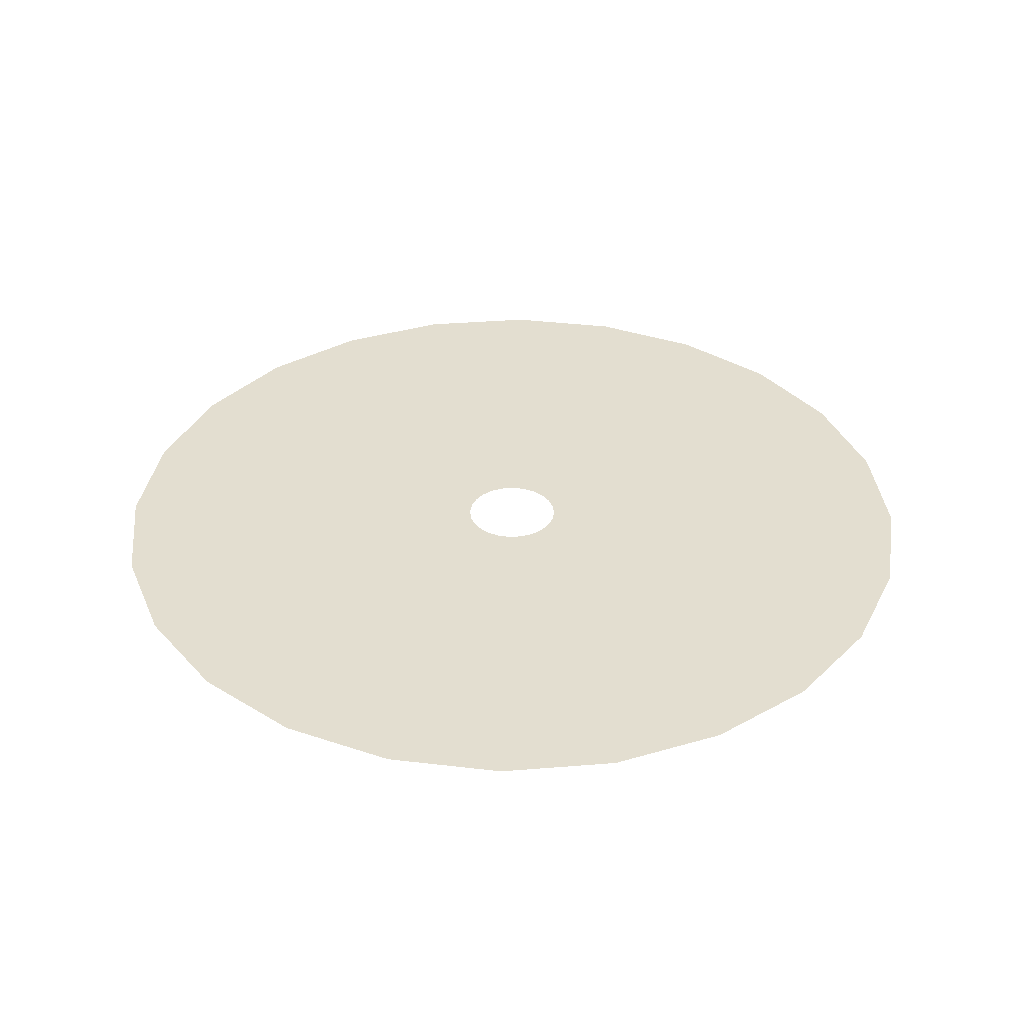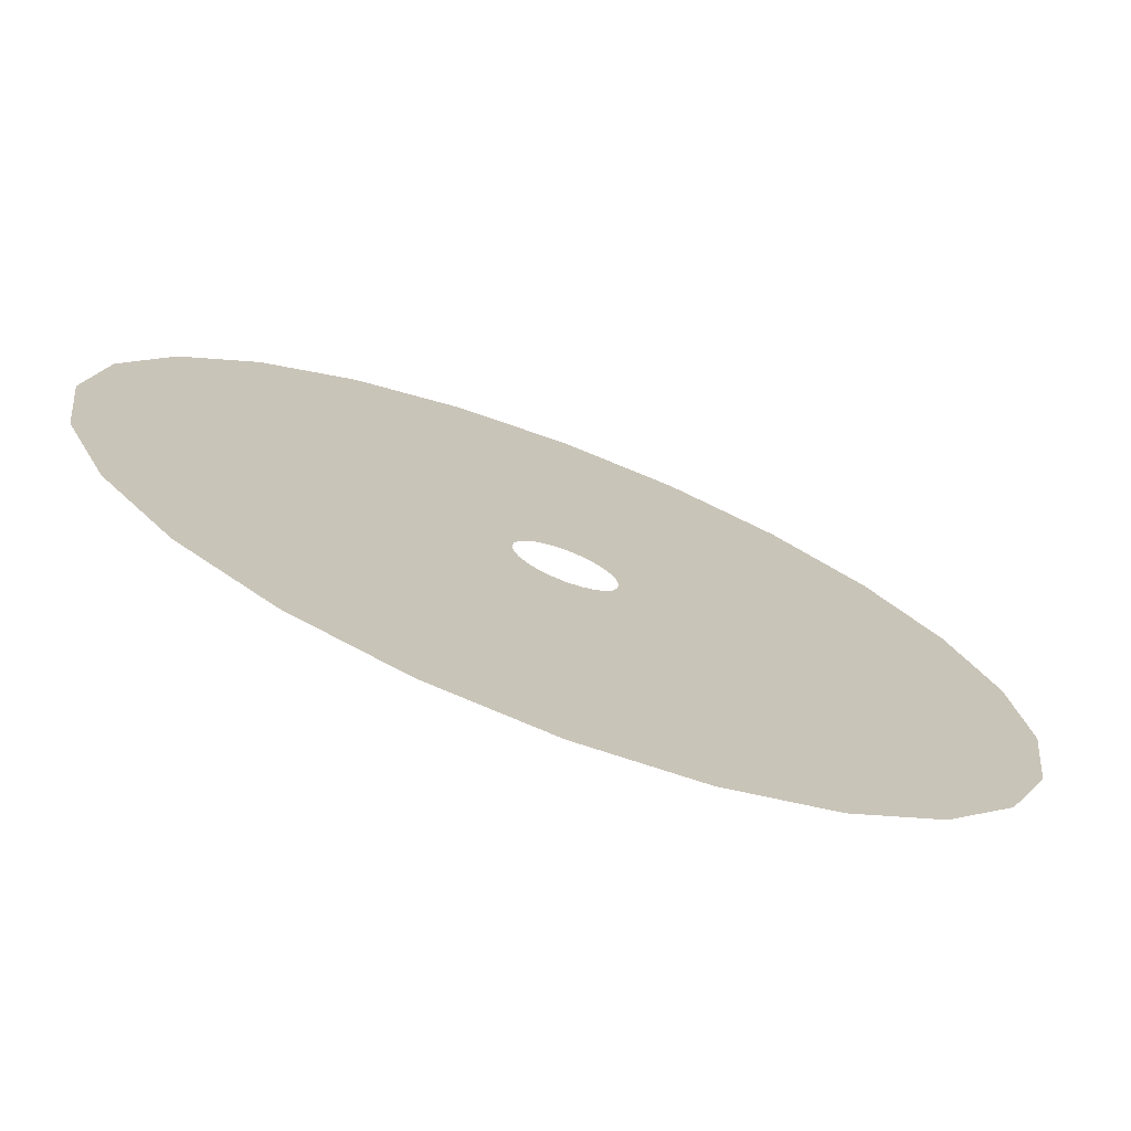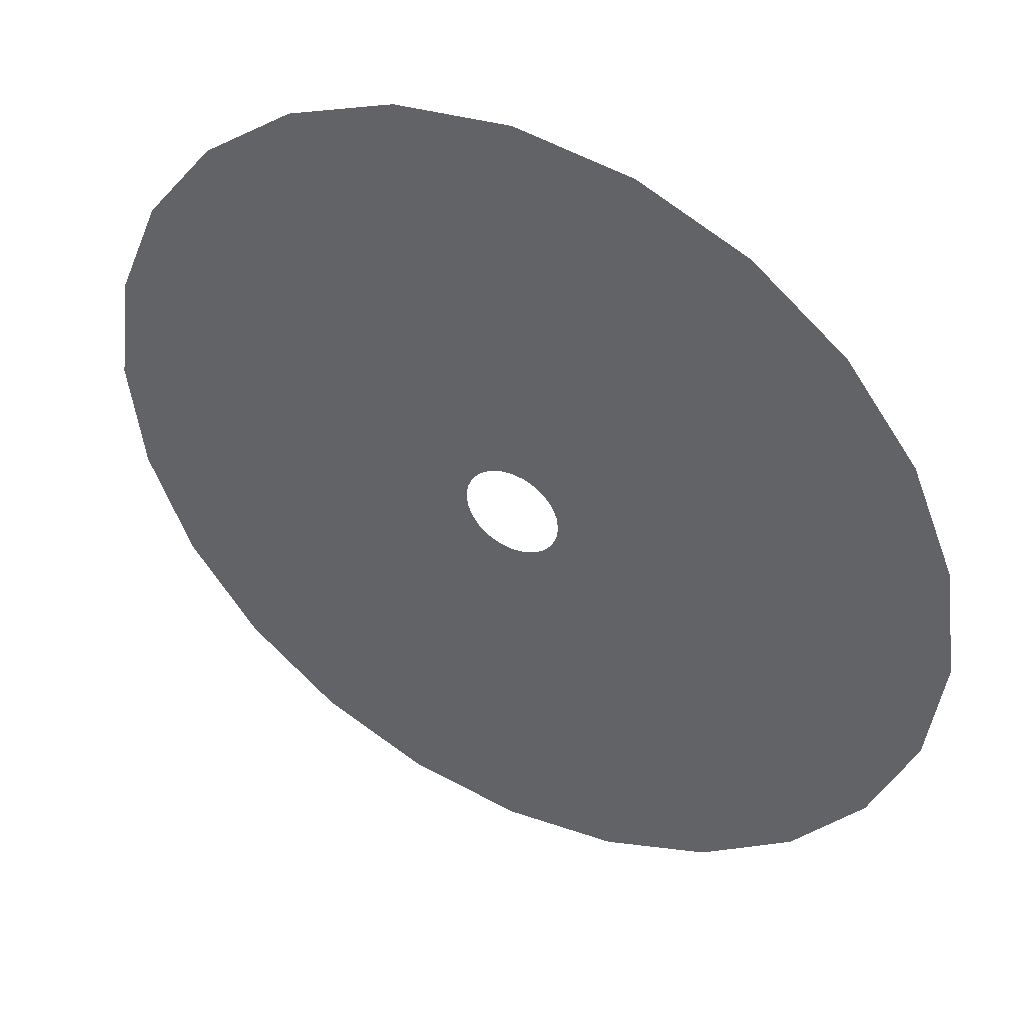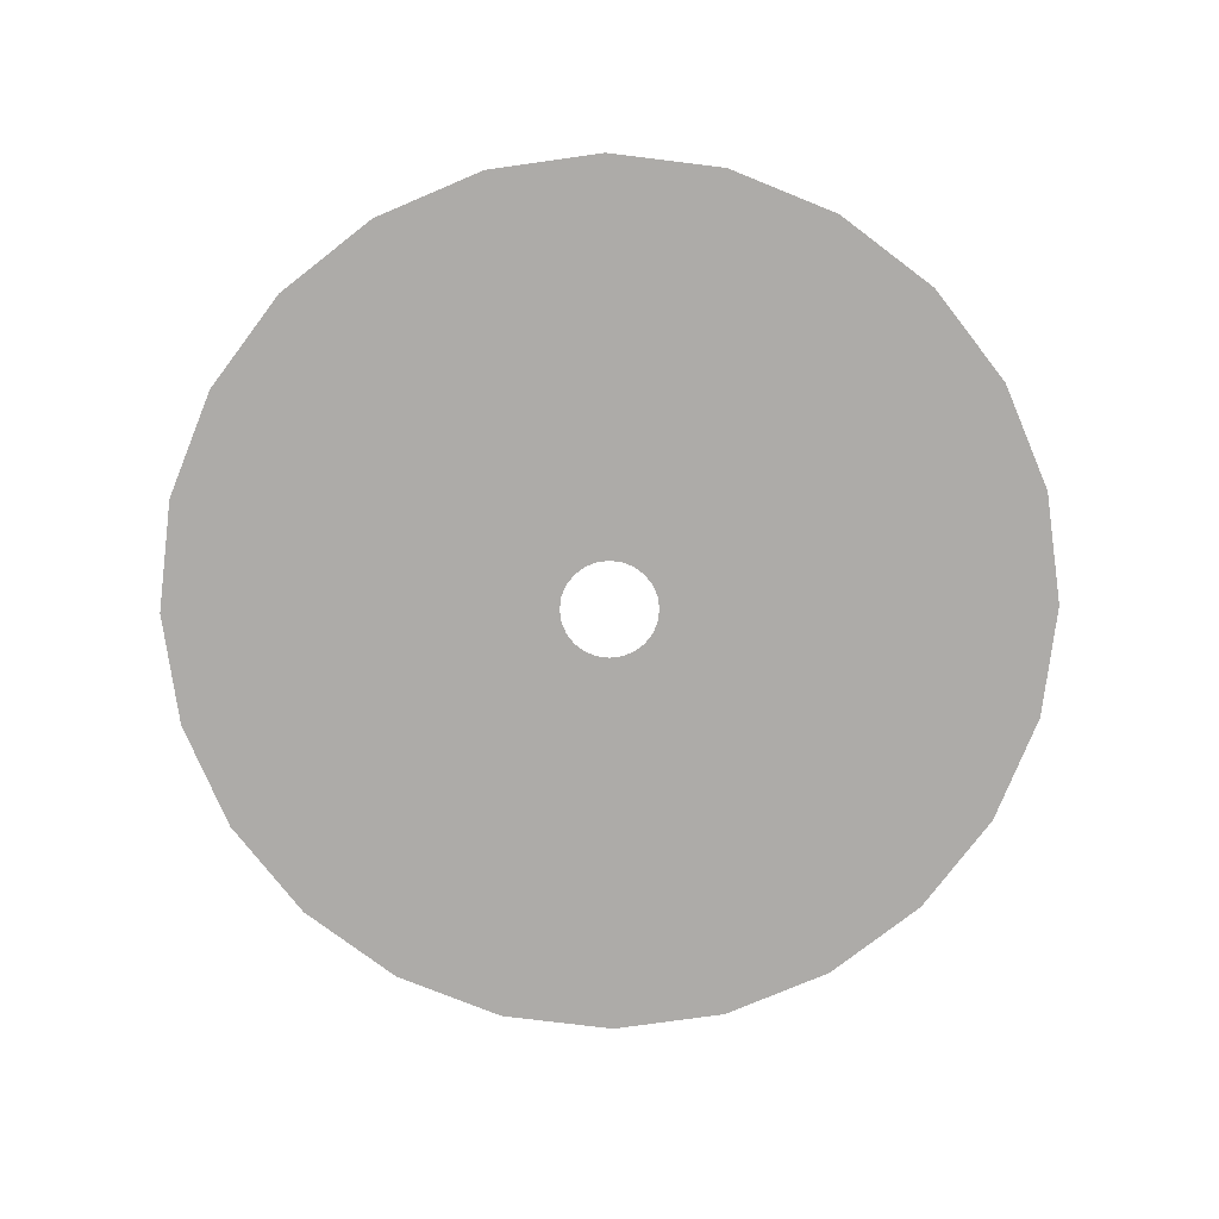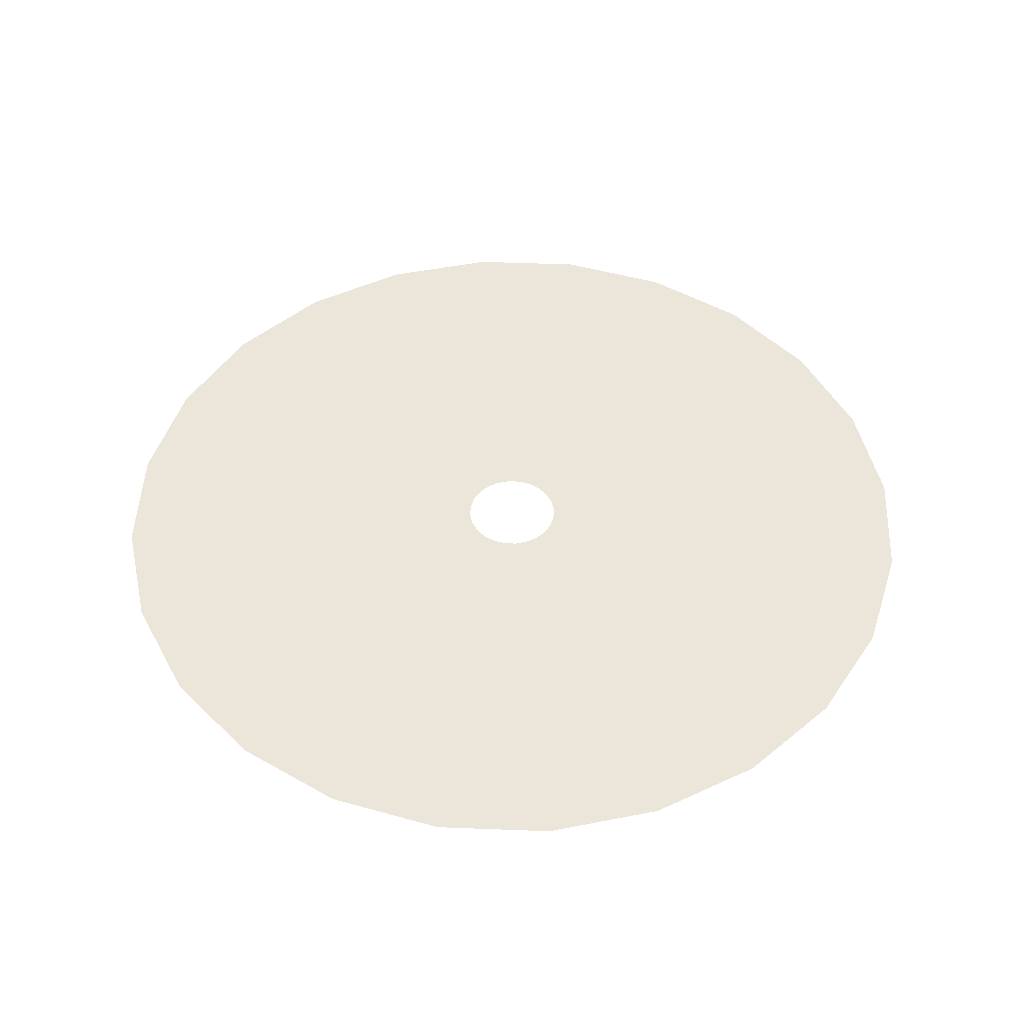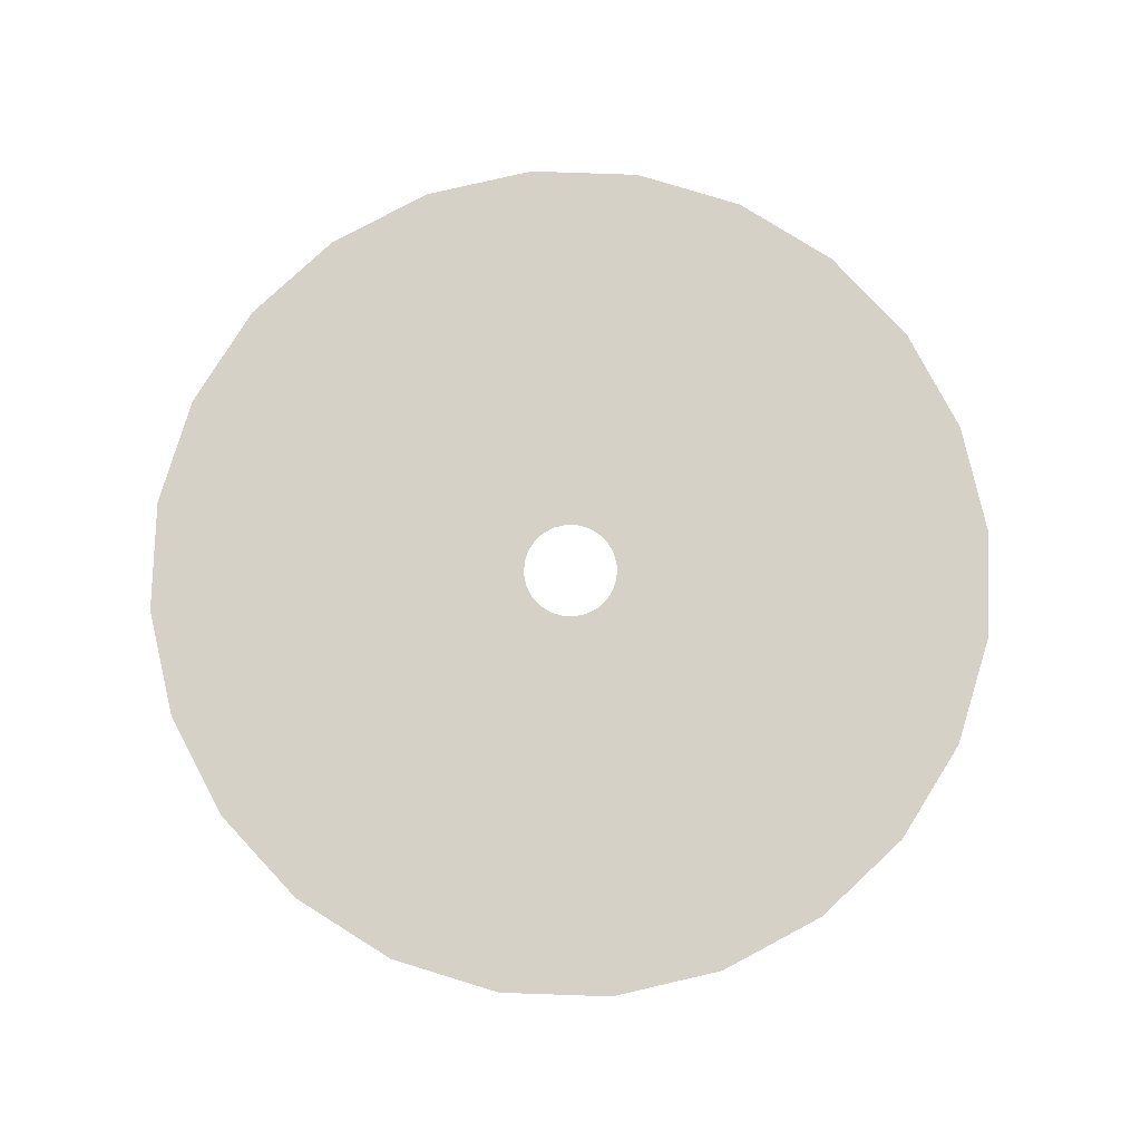
<metadata>
{"format":"obj","ext":"obj","renderer":"f3d","projection":"perspective","resolution":1024,"background":"white","views":[{"elev":35.8,"azim":1.4,"up":"+Z"},{"elev":-73.8,"azim":-20.9,"up":"+Y"},{"elev":43.6,"azim":27.9,"up":"+Y"},{"elev":-76.5,"azim":45.5,"up":"+Z"},{"elev":48.2,"azim":-65.0,"up":"+Z"},{"elev":79.7,"azim":-95.5,"up":"+Z"}]}
</metadata>
<code>
g screen_02
v 3.2 -0.8573 0
v 6.625 0 0
v 3.312 0 0
v 6.399 -1.715 0
v 2.869 -1.656 0
v 9.937 0 0
v 5.737 -3.312 0
v 2.342 -2.342 0
v 9.599 -2.572 0
v 13.25 0 0
v 4.684 -4.684 0
v 1.656 -2.869 0
v 8.606 -4.969 0
v 12.8 -3.429 0
v 16.56 0 0
v 3.312 -5.737 0
v 0.8573 -3.2 0
v 7.027 -7.027 0
v 11.47 -6.625 0
v 16 -4.287 0
v 19.87 0 0
v 1.715 -6.399 0
v -1.54e-06 -3.312 0
v 4.969 -8.606 0
v 9.369 -9.369 0
v 14.34 -8.281 0
v 19.2 -5.144 0
v 23.19 0 0
v -3.08e-06 -6.625 0
v -0.8573 -3.2 0
v 2.572 -9.599 0
v 6.625 -11.47 0
v 11.71 -11.71 0
v 17.21 -9.937 0
v 22.4 -6.001 0
v 26.5 0 0
v -1.715 -6.399 0
v -1.656 -2.869 0
v -4.62e-06 -9.937 0
v 3.429 -12.8 0
v 8.281 -14.34 0
v 14.05 -14.05 0
v 20.08 -11.59 0
v 25.6 -6.859 0
v 29.81 0 0
v 28.8 -7.716 0
v 22.95 -13.25 0
v 25.82 -14.91 0
v 16.4 -16.4 0
v 18.74 -18.74 0
v 21.08 -21.08 0
v 9.937 -17.21 0
v 11.59 -20.08 0
v 13.25 -22.95 0
v 14.91 -25.82 0
v 4.287 -16 0
v 5.144 -19.2 0
v 6.001 -22.4 0
v 6.859 -25.6 0
v 7.716 -28.8 0
v -6.16e-06 -13.25 0
v -7.7e-06 -16.56 0
v -9.24e-06 -19.87 0
v -1.078e-05 -23.19 0
v -1.232e-05 -26.5 0
v -1.386e-05 -29.81 0
v -2.572 -9.599 0
v -3.429 -12.8 0
v -4.287 -16 0
v -5.144 -19.2 0
v -6.001 -22.4 0
v -6.859 -25.6 0
v -7.716 -28.8 0
v -3.312 -5.737 0
v -2.342 -2.342 0
v -4.969 -8.606 0
v -4.684 -4.684 0
v -2.869 -1.656 0
v -13.25 -22.95 0
v -14.91 -25.82 0
v -11.59 -20.08 0
v -6.625 -11.47 0
v -5.737 -3.312 0
v -3.2 -0.8573 0
v -7.027 -7.027 0
v -18.74 -18.74 0
v -21.08 -21.08 0
v -8.281 -14.34 0
v -6.399 -1.715 0
v -3.312 1.29e-06 0
v -8.606 -4.969 0
v -9.369 -9.369 0
v -9.937 -17.21 0
v -6.625 2.58e-06 0
v -3.2 0.8573 0
v -9.599 -2.572 0
v -11.47 -6.625 0
v -11.71 -11.71 0
v -14.05 -14.05 0
v -6.399 1.715 0
v -2.869 1.656 0
v -9.937 3.87e-06 0
v -12.8 -3.429 0
v -14.34 -8.281 0
v -16.4 -16.4 0
v -5.737 3.312 0
v -2.342 2.342 0
v -9.599 2.572 0
v -13.25 5.16e-06 0
v -16 -4.287 0
v -17.21 -9.937 0
v -20.08 -11.59 0
v -4.684 4.684 0
v -1.656 2.869 0
v -8.606 4.969 0
v -12.8 3.429 0
v -16.56 6.45e-06 0
v -19.2 -5.144 0
v -22.95 -13.25 0
v -25.82 -14.91 0
v -22.4 -6.001 0
v -25.6 -6.859 0
v -28.8 -7.716 0
v -19.87 7.739e-06 0
v -16 4.287 0
v -23.19 9.029e-06 0
v -26.5 1.032e-05 0
v -29.81 1.161e-05 0
v -19.2 5.144 0
v -11.47 6.625 0
v -22.4 6.001 0
v -25.6 6.859 0
v -28.8 7.716 0
v -14.34 8.281 0
v -7.027 7.027 0
v -17.21 9.937 0
v -20.08 11.59 0
v -22.95 13.25 0
v -25.82 14.91 0
v -9.369 9.369 0
v -3.312 5.737 0
v -0.8573 3.2 0
v -11.71 11.71 0
v -14.05 14.05 0
v -16.4 16.4 0
v -18.74 18.74 0
v -21.08 21.08 0
v -4.969 8.606 0
v -1.715 6.399 0
v 2.501e-07 3.312 0
v -6.625 11.47 0
v -8.281 14.34 0
v -9.937 17.21 0
v -11.59 20.08 0
v 5.002e-07 6.625 0
v 0.8573 3.2 0
v -2.572 9.599 0
v -3.429 12.8 0
v -4.287 16 0
v 1.715 6.399 0
v 1.656 2.869 0
v 7.502e-07 9.937 0
v 3.312 5.737 0
v 2.342 2.342 0
v 1e-06 13.25 0
v 2.572 9.599 0
v -5.144 19.2 0
v 4.684 4.684 0
v 2.869 1.656 0
v 4.969 8.606 0
v 3.429 12.8 0
v 1.25e-06 16.56 0
v 5.737 3.312 0
v 3.2 0.8573 0
v 7.027 7.027 0
v 6.625 11.47 0
v 4.287 16 0
v 1.5e-06 19.87 0
v 6.399 1.715 0
v 3.312 0 0
v 6.625 0 0
v 8.606 4.969 0
v 9.599 2.572 0
v 9.937 0 0
v 9.369 9.369 0
v 8.281 14.34 0
v 12.8 3.429 0
v 13.25 0 0
v 11.47 6.625 0
v 16 4.287 0
v 16.56 0 0
v 11.71 11.71 0
v 14.34 8.281 0
v 5.144 19.2 0
v 19.2 5.144 0
v 19.87 0 0
v 17.21 9.937 0
v 14.05 14.05 0
v 9.937 17.21 0
v 22.4 6.001 0
v 23.19 0 0
v 20.08 11.59 0
v 16.4 16.4 0
v 11.59 20.08 0
v 6.001 22.4 0
v 25.6 6.859 0
v 26.5 0 0
v 22.95 13.25 0
v 28.8 7.716 0
v 29.81 0 0
v 25.82 14.91 0
v 21.08 21.08 0
v 18.74 18.74 0
v 14.91 25.82 0
v 13.25 22.95 0
v 7.716 28.8 0
v 6.859 25.6 0
v 2.251e-06 29.81 0
v 2.001e-06 26.5 0
v -7.716 28.8 0
v 1.751e-06 23.19 0
v -6.859 25.6 0
v -14.91 25.82 0
v -6.001 22.4 0
v -13.25 22.95 0
g screen_02_0
f 3 2 1
f 2 4 1
f 1 4 5
f 2 6 4
f 4 7 5
f 5 7 8
f 6 9 4
f 4 9 7
f 6 10 9
f 7 11 8
f 8 11 12
f 9 13 7
f 7 13 11
f 10 14 9
f 9 14 13
f 10 15 14
f 11 16 12
f 12 16 17
f 13 18 11
f 11 18 16
f 14 19 13
f 13 19 18
f 15 20 14
f 14 20 19
f 15 21 20
f 16 22 17
f 17 22 23
f 18 24 16
f 16 24 22
f 19 25 18
f 18 25 24
f 20 26 19
f 19 26 25
f 21 27 20
f 20 27 26
f 21 28 27
f 22 29 23
f 23 29 30
f 24 31 22
f 22 31 29
f 25 32 24
f 24 32 31
f 26 33 25
f 25 33 32
f 27 34 26
f 26 34 33
f 28 35 27
f 27 35 34
f 28 36 35
f 29 37 30
f 30 37 38
f 31 39 29
f 29 39 37
f 32 40 31
f 31 40 39
f 33 41 32
f 32 41 40
f 34 42 33
f 33 42 41
f 35 43 34
f 34 43 42
f 36 44 35
f 35 44 43
f 36 45 44
f 45 46 44
f 44 46 47
f 44 47 43
f 46 48 47
f 43 49 42
f 43 47 49
f 47 48 50
f 47 50 49
f 48 51 50
f 42 52 41
f 42 49 52
f 49 50 53
f 49 53 52
f 50 51 54
f 50 54 53
f 51 55 54
f 41 52 56
f 41 56 40
f 52 53 57
f 52 57 56
f 53 54 58
f 53 58 57
f 54 55 59
f 54 59 58
f 55 60 59
f 40 56 61
f 40 61 39
f 56 57 62
f 56 62 61
f 57 58 63
f 57 63 62
f 58 59 64
f 58 64 63
f 59 60 65
f 59 65 64
f 60 66 65
f 39 61 67
f 39 67 37
f 61 62 68
f 61 68 67
f 62 63 69
f 62 69 68
f 63 64 70
f 63 70 69
f 64 65 71
f 64 71 70
f 65 66 72
f 65 72 71
f 66 73 72
f 37 67 74
f 37 74 38
f 38 74 75
f 67 68 76
f 67 76 74
f 74 77 75
f 74 76 77
f 75 77 78
f 72 73 79
f 73 80 79
f 71 72 81
f 72 79 81
f 68 82 76
f 68 69 82
f 77 83 78
f 78 83 84
f 76 85 77
f 76 82 85
f 77 85 83
f 79 80 86
f 80 87 86
f 69 88 82
f 69 70 88
f 83 89 84
f 84 89 90
f 85 91 83
f 83 91 89
f 82 92 85
f 82 88 92
f 85 92 91
f 70 93 88
f 70 71 93
f 71 81 93
f 89 94 90
f 90 94 95
f 91 96 89
f 89 96 94
f 92 97 91
f 91 97 96
f 88 98 92
f 88 93 98
f 92 98 97
f 93 81 99
f 93 99 98
f 94 100 95
f 95 100 101
f 96 102 94
f 94 102 100
f 97 103 96
f 96 103 102
f 98 104 97
f 98 99 104
f 97 104 103
f 81 105 99
f 81 79 105
f 79 86 105
f 100 106 101
f 101 106 107
f 102 108 100
f 100 108 106
f 103 109 102
f 102 109 108
f 104 110 103
f 103 110 109
f 99 111 104
f 99 105 111
f 104 111 110
f 105 86 112
f 105 112 111
f 106 113 107
f 107 113 114
f 108 115 106
f 106 115 113
f 109 116 108
f 108 116 115
f 110 117 109
f 109 117 116
f 111 118 110
f 111 112 118
f 110 118 117
f 86 119 112
f 86 87 119
f 87 120 119
f 112 121 118
f 112 119 121
f 119 120 122
f 119 122 121
f 120 123 122
f 118 124 117
f 118 121 124
f 117 125 116
f 117 124 125
f 121 122 126
f 121 126 124
f 122 123 127
f 122 127 126
f 123 128 127
f 124 126 129
f 124 129 125
f 116 125 130
f 116 130 115
f 126 127 131
f 126 131 129
f 127 128 132
f 127 132 131
f 128 133 132
f 125 129 134
f 125 134 130
f 115 130 135
f 115 135 113
f 129 131 136
f 129 136 134
f 131 132 137
f 131 137 136
f 132 133 138
f 132 138 137
f 133 139 138
f 130 134 140
f 130 140 135
f 113 135 141
f 113 141 114
f 114 141 142
f 134 136 143
f 134 143 140
f 136 137 144
f 136 144 143
f 137 138 145
f 137 145 144
f 138 139 146
f 138 146 145
f 139 147 146
f 135 148 141
f 135 140 148
f 141 149 142
f 141 148 149
f 142 149 150
f 140 143 151
f 140 151 148
f 143 144 152
f 143 152 151
f 144 145 153
f 144 153 152
f 145 146 154
f 145 154 153
f 149 155 150
f 150 155 156
f 148 157 149
f 148 151 157
f 149 157 155
f 151 152 158
f 151 158 157
f 152 153 159
f 152 159 158
f 155 160 156
f 156 160 161
f 157 162 155
f 157 158 162
f 155 162 160
f 160 163 161
f 161 163 164
f 158 165 162
f 158 159 165
f 162 166 160
f 160 166 163
f 162 165 166
f 153 167 159
f 153 154 167
f 163 168 164
f 164 168 169
f 166 170 163
f 163 170 168
f 165 171 166
f 166 171 170
f 159 172 165
f 159 167 172
f 165 172 171
f 168 173 169
f 169 173 174
f 170 175 168
f 168 175 173
f 171 176 170
f 170 176 175
f 172 177 171
f 171 177 176
f 167 178 172
f 172 178 177
f 173 179 174
f 174 179 180
f 179 181 180
f 175 182 173
f 173 182 179
f 179 183 181
f 182 183 179
f 183 184 181
f 176 185 175
f 175 185 182
f 177 186 176
f 176 186 185
f 183 187 184
f 187 188 184
f 182 189 183
f 185 189 182
f 189 187 183
f 187 190 188
f 190 191 188
f 185 192 189
f 186 192 185
f 189 193 187
f 193 190 187
f 192 193 189
f 177 194 186
f 178 194 177
f 190 195 191
f 195 196 191
f 193 197 190
f 197 195 190
f 192 198 193
f 198 197 193
f 186 199 192
f 194 199 186
f 199 198 192
f 195 200 196
f 200 201 196
f 197 202 195
f 202 200 195
f 198 203 197
f 203 202 197
f 199 204 198
f 204 203 198
f 194 205 199
f 205 204 199
f 200 206 201
f 206 207 201
f 202 208 200
f 208 206 200
f 206 209 207
f 209 210 207
f 211 209 206
f 208 211 206
f 212 211 208
f 213 208 202
f 213 212 208
f 203 213 202
f 214 212 213
f 215 213 203
f 215 214 213
f 204 215 203
f 216 214 215
f 217 215 204
f 217 216 215
f 218 216 217
f 205 217 204
f 219 218 217
f 219 217 205
f 220 218 219
f 221 219 205
f 221 205 194
f 178 221 194
f 222 220 219
f 222 219 221
f 223 220 222
f 224 221 178
f 224 222 221
f 167 224 178
f 154 224 167
f 225 223 222
f 225 222 224
f 154 225 224
f 147 223 225
f 146 225 154
f 146 147 225

</code>
